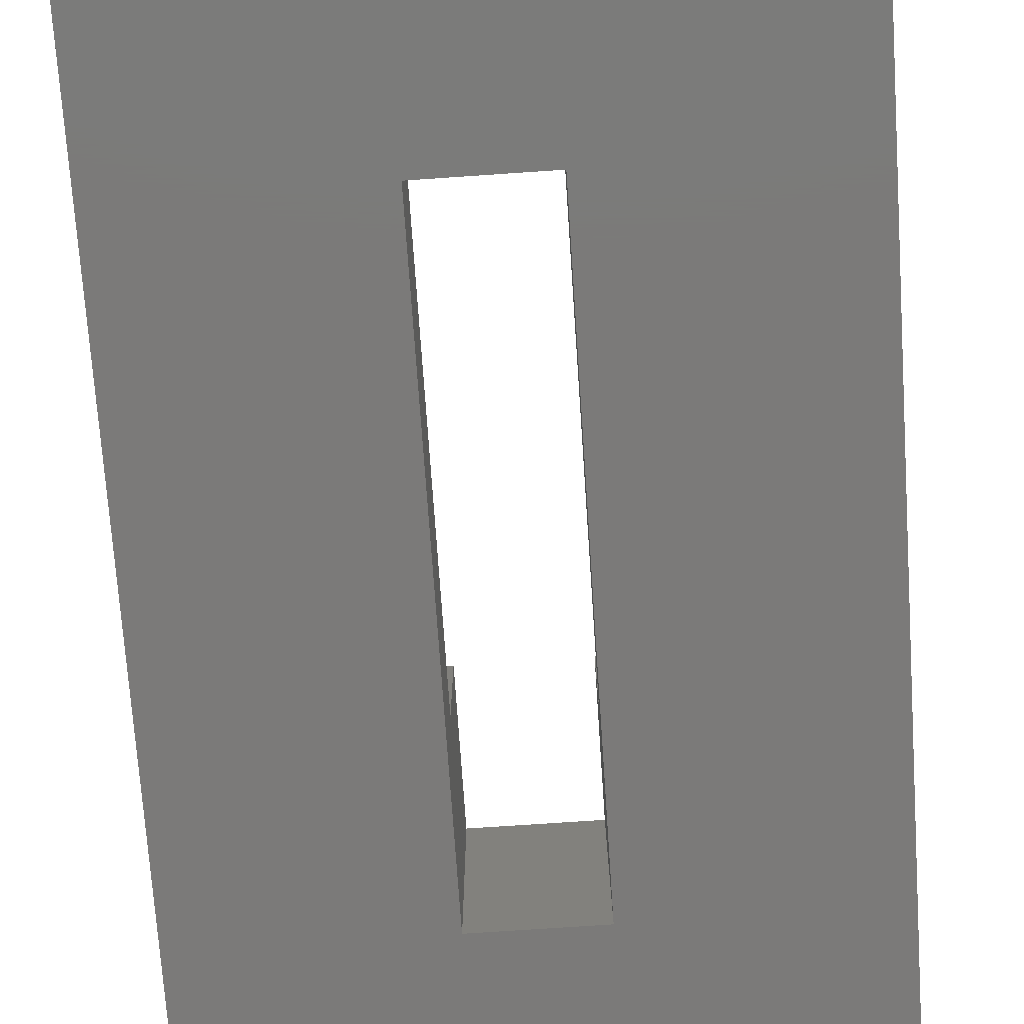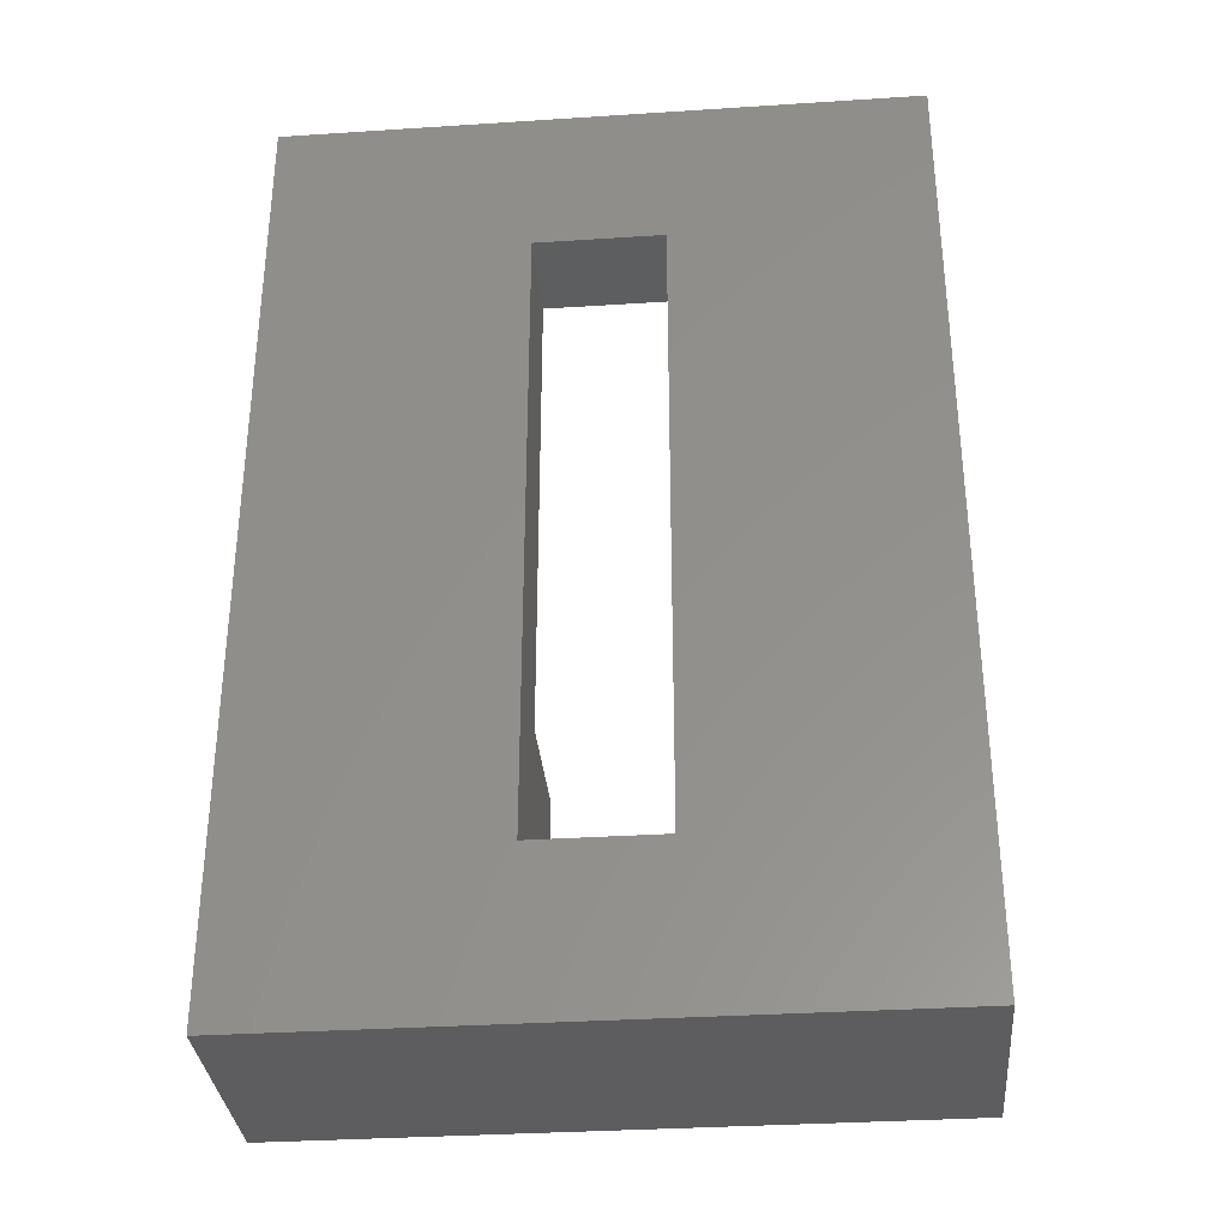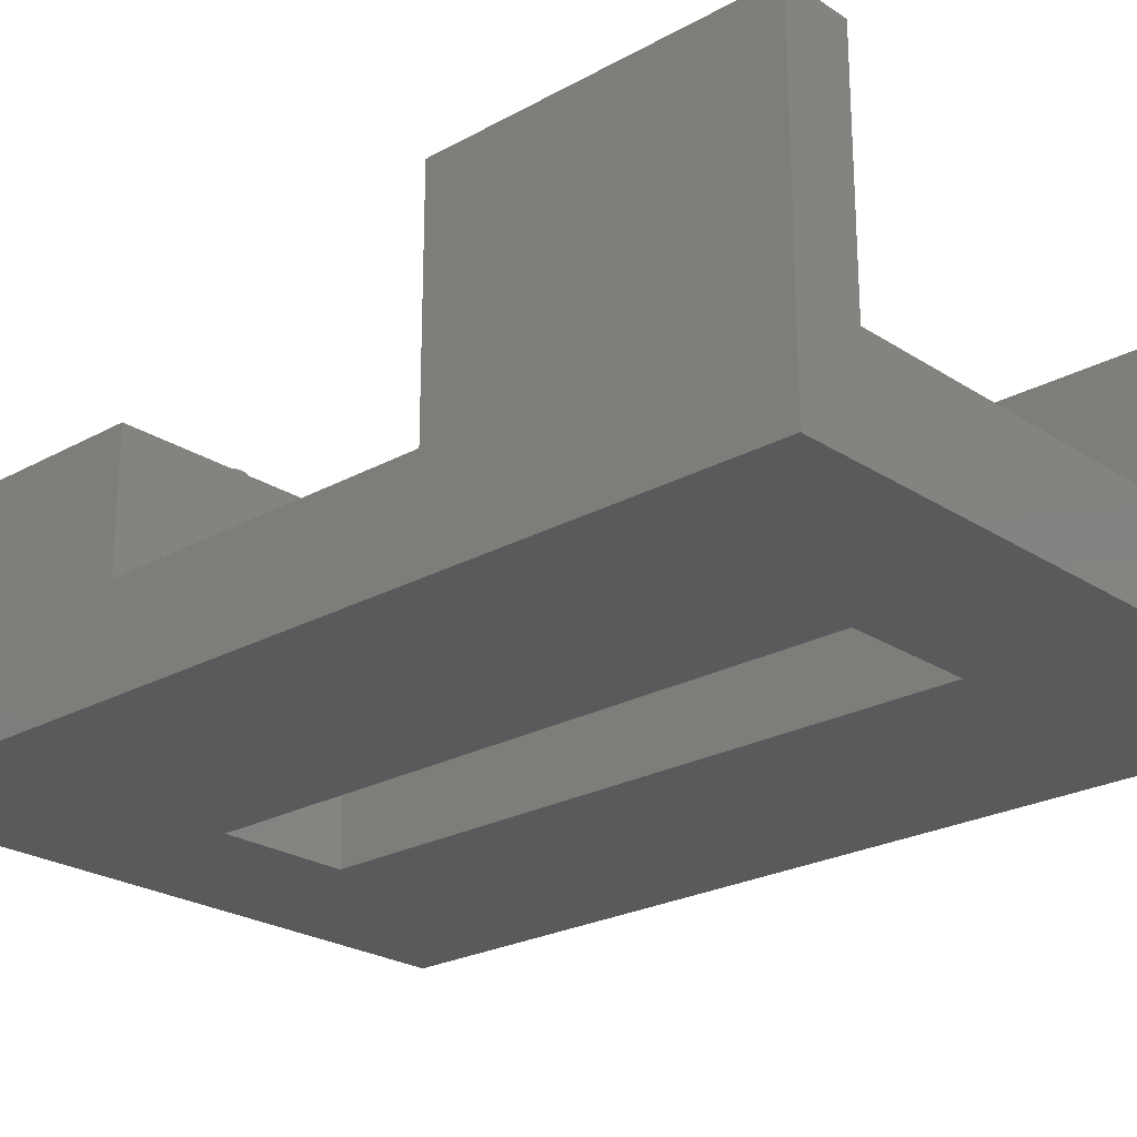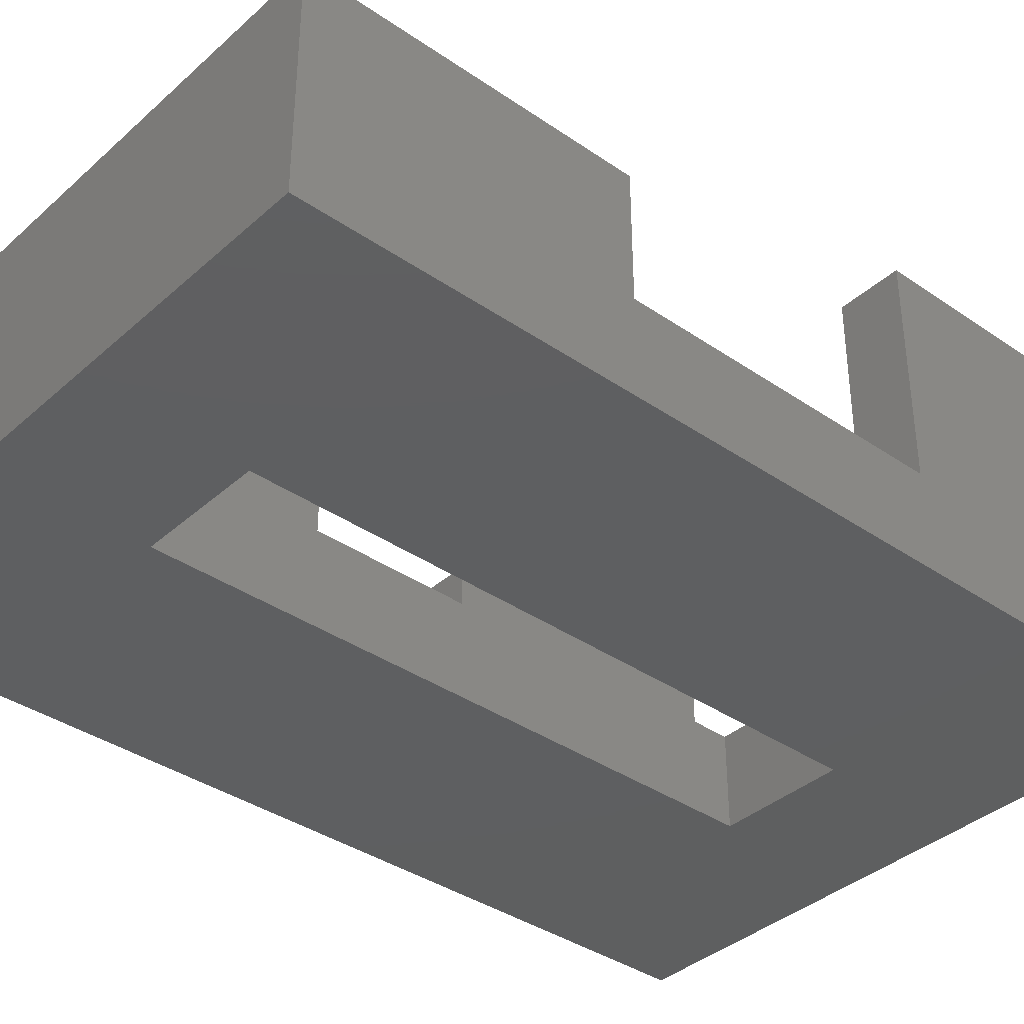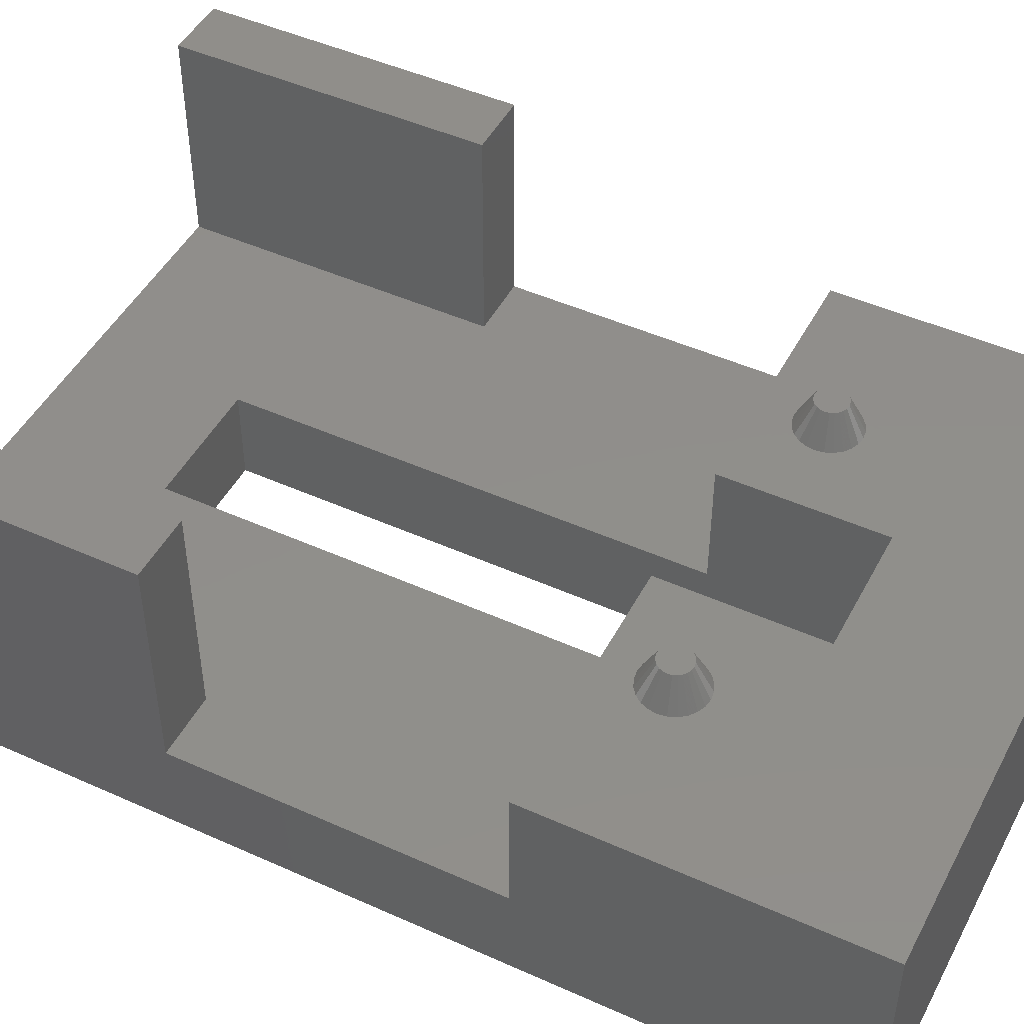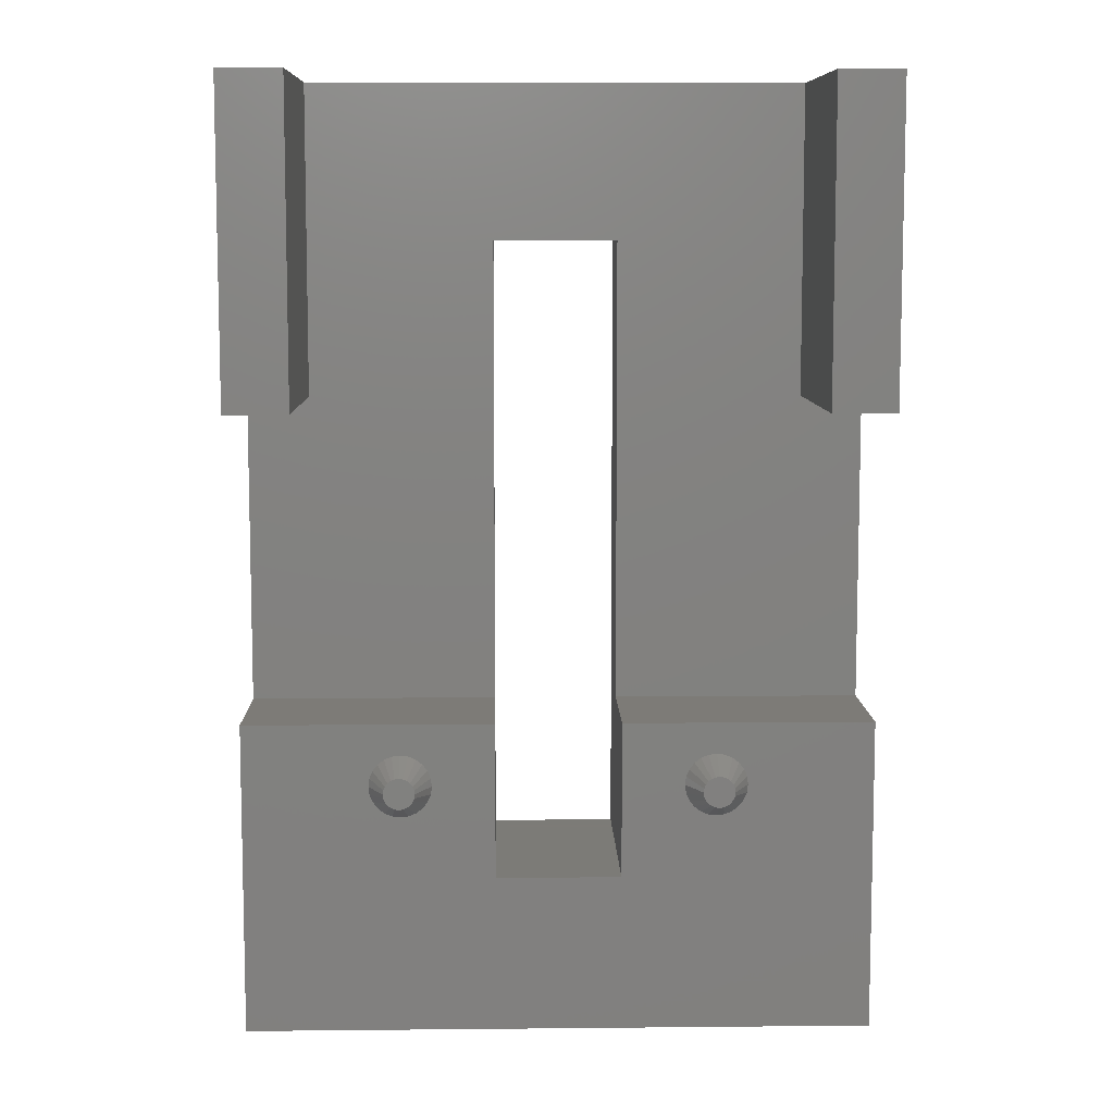
<metadata>
{"format":"stl","ext":"stl","renderer":"f3d","projection":"perspective","resolution":1024,"background":"white","views":[{"elev":-73.6,"azim":-176.1,"up":"+Z"},{"elev":-33.4,"azim":-174.9,"up":"+Y"},{"elev":-23.8,"azim":132.7,"up":"+Z"},{"elev":-37.5,"azim":48.6,"up":"+Z"},{"elev":47.4,"azim":-63.1,"up":"+Z"},{"elev":8.5,"azim":-1.5,"up":"+Y"}]}
</metadata>
<code>
# stl→obj: 136 verts, 272 faces
v 12 30 3
v 20 30 2.979e-07
v 12 30 1.788e-07
v 18 30 3
v 20 30 10
v 18 30 10
v 20 -1.035e-11 7
v 20 10 3
v 20 10 7
v 20 20 10
v 20 20 3
v 20 -1.209e-11 2.979e-07
v 1.801e-11 30 -7.038e-12
v -4.468e-08 20 3
v -1.49e-07 30 10
v 1.974e-14 0 -7.05e-16
v -4.469e-08 10 3
v -1.043e-07 1.731e-12 7
v -1.043e-07 10 7
v -1.49e-07 20 10
v 2 30 3
v 2 30 10
v 15.97 8.259 7
v 16 8 7
v 15.87 8.5 7
v 15.71 8.707 7
v 15.5 8.866 7
v 15.26 8.966 7
v 12 10 7
v 15 9 7
v 14.74 8.966 7
v 14.5 8.866 7
v 14.29 8.707 7
v 14.13 8.5 7
v 14.03 8.259 7
v 14 8 7
v 12 -5.375e-12 7
v 15.87 7.5 7
v 15.97 7.741 7
v 15.71 7.293 7
v 15.5 7.134 7
v 15.26 7.034 7
v 15 7 7
v 14.74 7.034 7
v 14.5 7.134 7
v 14.29 7.293 7
v 14.13 7.5 7
v 14.03 7.741 7
v 12 5 7
v 18 20 10
v 18 20 3
v 2 20 10
v 2 20 3
v 12 5 1.788e-07
v 12 25 3
v 12 25 1.788e-07
v 12 10 3
v 12 -6.926e-12 1.788e-07
v 8 5 7
v 8 10 3
v 8 10 7
v 8 25 3
v 8 5 1.192e-07
v 8 25 1.192e-07
v 5.966 8.259 7
v 6 8 7
v 5.866 8.5 7
v 5.707 8.707 7
v 5.5 8.866 7
v 5.259 8.966 7
v 5 9 7
v 4.741 8.966 7
v 4.5 8.866 7
v 4.293 8.707 7
v 4.134 8.5 7
v 4.034 8.259 7
v 4 8 7
v 5.707 7.293 7
v 5.866 7.5 7
v 5.966 7.741 7
v 5.5 7.134 7
v 5.259 7.034 7
v 5 7 7
v 4.741 7.034 7
v 4.5 7.134 7
v 4.293 7.293 7
v 4.134 7.5 7
v 4.034 7.741 7
v 5.483 8.129 8
v 5.483 7.871 8
v 5.5 8 8
v 5.433 8.25 8
v 5.433 7.75 8
v 5.354 8.354 8
v 5.354 7.646 8
v 5.25 8.433 8
v 5.25 7.567 8
v 5.129 8.483 8
v 5.129 7.517 8
v 5 8.5 8
v 5 7.5 8
v 4.871 8.483 8
v 4.871 7.517 8
v 4.75 8.433 8
v 4.75 7.567 8
v 4.646 8.354 8
v 4.646 7.646 8
v 4.567 8.25 8
v 4.567 7.75 8
v 4.517 8.129 8
v 4.517 7.871 8
v 4.5 8 8
v 15.48 8.129 8
v 15.48 7.871 8
v 15.5 8 8
v 15.43 8.25 8
v 15.43 7.75 8
v 15.35 8.354 8
v 15.35 7.646 8
v 15.25 8.433 8
v 15.25 7.567 8
v 15.13 8.483 8
v 15.13 7.517 8
v 15 8.5 8
v 15 7.5 8
v 14.87 8.483 8
v 14.87 7.517 8
v 14.75 8.433 8
v 14.75 7.567 8
v 14.65 8.354 8
v 14.65 7.646 8
v 14.57 8.25 8
v 14.57 7.75 8
v 14.52 8.129 8
v 14.52 7.871 8
v 14.5 8 8
f 1 2 3
f 2 1 4
f 2 4 5
f 5 4 6
f 7 8 9
f 10 2 5
f 2 10 11
f 2 11 12
f 12 11 8
f 12 8 7
f 13 14 15
f 14 13 16
f 14 16 17
f 17 16 18
f 18 19 17
f 20 15 14
f 13 21 3
f 21 13 15
f 21 15 22
f 1 3 21
f 9 23 24
f 23 9 25
f 25 9 26
f 26 9 27
f 27 9 28
f 28 9 29
f 28 29 30
f 30 29 31
f 31 29 32
f 32 29 33
f 33 29 34
f 34 29 35
f 35 29 36
f 9 37 7
f 37 9 38
f 38 9 39
f 39 9 24
f 37 38 40
f 37 40 41
f 37 41 42
f 37 42 43
f 37 43 44
f 37 44 45
f 37 45 46
f 37 46 47
f 37 47 48
f 37 48 36
f 37 36 49
f 49 36 29
f 6 10 5
f 10 6 50
f 4 50 6
f 50 4 51
f 10 51 11
f 51 10 50
f 15 52 22
f 52 15 20
f 52 14 53
f 14 52 20
f 52 21 22
f 21 52 53
f 54 55 56
f 55 54 57
f 57 54 29
f 29 54 49
f 7 58 12
f 58 7 37
f 59 60 61
f 62 63 64
f 63 62 60
f 63 60 59
f 37 16 58
f 16 37 18
f 63 49 54
f 49 63 59
f 56 62 64
f 62 56 55
f 58 54 12
f 54 58 63
f 63 58 16
f 63 16 64
f 12 3 2
f 3 12 56
f 56 12 54
f 3 56 64
f 3 64 13
f 13 64 16
f 61 65 66
f 65 61 67
f 67 61 68
f 68 61 69
f 69 61 70
f 70 61 19
f 70 19 71
f 71 19 72
f 72 19 73
f 73 19 74
f 74 19 75
f 75 19 76
f 76 19 77
f 59 37 49
f 37 59 18
f 18 59 61
f 18 61 78
f 78 61 79
f 79 61 80
f 80 61 66
f 18 78 81
f 18 81 82
f 18 82 83
f 18 83 84
f 18 84 85
f 18 85 86
f 18 86 87
f 18 87 88
f 18 88 77
f 18 77 19
f 1 51 4
f 51 1 55
f 51 8 11
f 8 51 57
f 57 51 55
f 29 8 57
f 8 29 9
f 1 62 55
f 62 1 21
f 62 17 60
f 17 62 53
f 53 62 21
f 17 53 14
f 19 60 17
f 60 19 61
f 89 90 91
f 90 89 92
f 90 92 93
f 93 92 94
f 93 94 95
f 95 94 96
f 95 96 97
f 97 96 98
f 97 98 99
f 99 98 100
f 99 100 101
f 101 100 102
f 101 102 103
f 103 102 104
f 103 104 105
f 105 104 106
f 105 106 107
f 107 106 108
f 107 108 109
f 109 108 110
f 109 110 111
f 111 110 112
f 78 97 81
f 97 78 95
f 95 79 93
f 79 95 78
f 93 80 90
f 80 93 79
f 91 80 66
f 80 91 90
f 89 66 65
f 66 89 91
f 92 65 67
f 65 92 89
f 94 67 68
f 67 94 92
f 69 94 68
f 94 69 96
f 70 96 69
f 96 70 98
f 100 70 71
f 70 100 98
f 72 100 71
f 100 72 102
f 104 72 73
f 72 104 102
f 106 73 74
f 73 106 104
f 75 106 74
f 106 75 108
f 76 108 75
f 108 76 110
f 77 110 76
f 110 77 112
f 88 112 77
f 112 88 111
f 88 109 111
f 109 88 87
f 87 107 109
f 107 87 86
f 105 86 85
f 86 105 107
f 103 85 84
f 85 103 105
f 83 103 84
f 103 83 101
f 99 83 82
f 83 99 101
f 81 99 82
f 99 81 97
f 113 114 115
f 114 113 116
f 114 116 117
f 117 116 118
f 117 118 119
f 119 118 120
f 119 120 121
f 121 120 122
f 121 122 123
f 123 122 124
f 123 124 125
f 125 124 126
f 125 126 127
f 127 126 128
f 127 128 129
f 129 128 130
f 129 130 131
f 131 130 132
f 131 132 133
f 133 132 134
f 133 134 135
f 135 134 136
f 40 121 41
f 121 40 119
f 119 38 117
f 38 119 40
f 117 39 114
f 39 117 38
f 114 24 115
f 24 114 39
f 113 24 23
f 24 113 115
f 116 23 25
f 23 116 113
f 118 25 26
f 25 118 116
f 27 118 26
f 118 27 120
f 28 120 27
f 120 28 122
f 124 28 30
f 28 124 122
f 31 124 30
f 124 31 126
f 128 31 32
f 31 128 126
f 130 32 33
f 32 130 128
f 34 130 33
f 130 34 132
f 35 132 34
f 132 35 134
f 36 134 35
f 134 36 136
f 36 135 136
f 135 36 48
f 48 133 135
f 133 48 47
f 47 131 133
f 131 47 46
f 129 46 45
f 46 129 131
f 127 45 44
f 45 127 129
f 43 127 44
f 127 43 125
f 123 43 42
f 43 123 125
f 41 123 42
f 123 41 121

</code>
